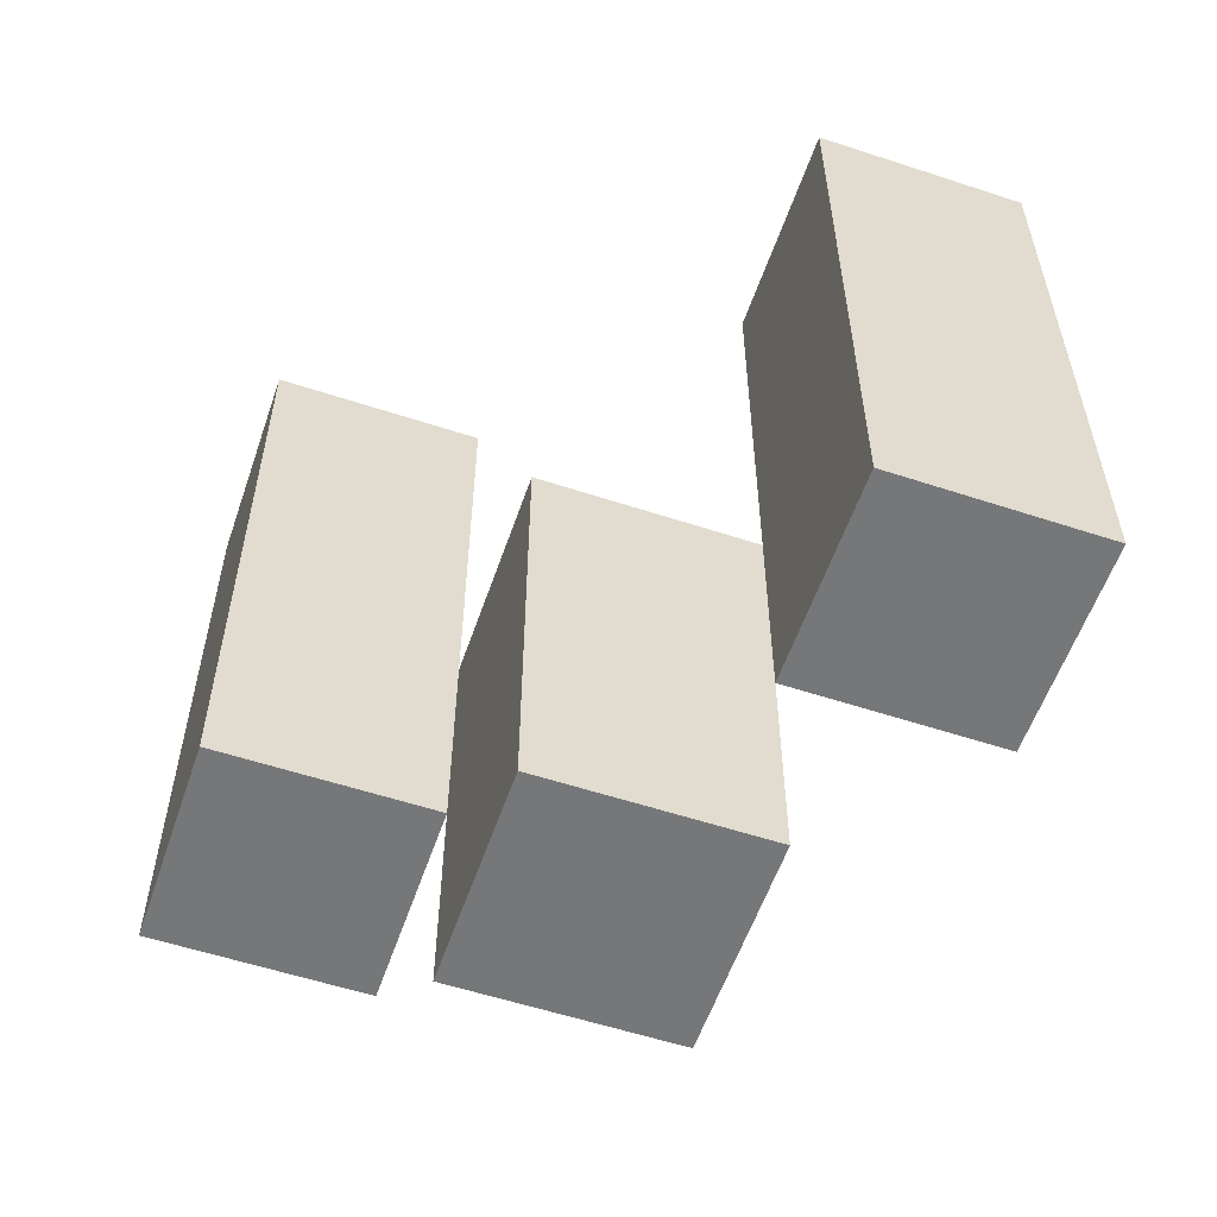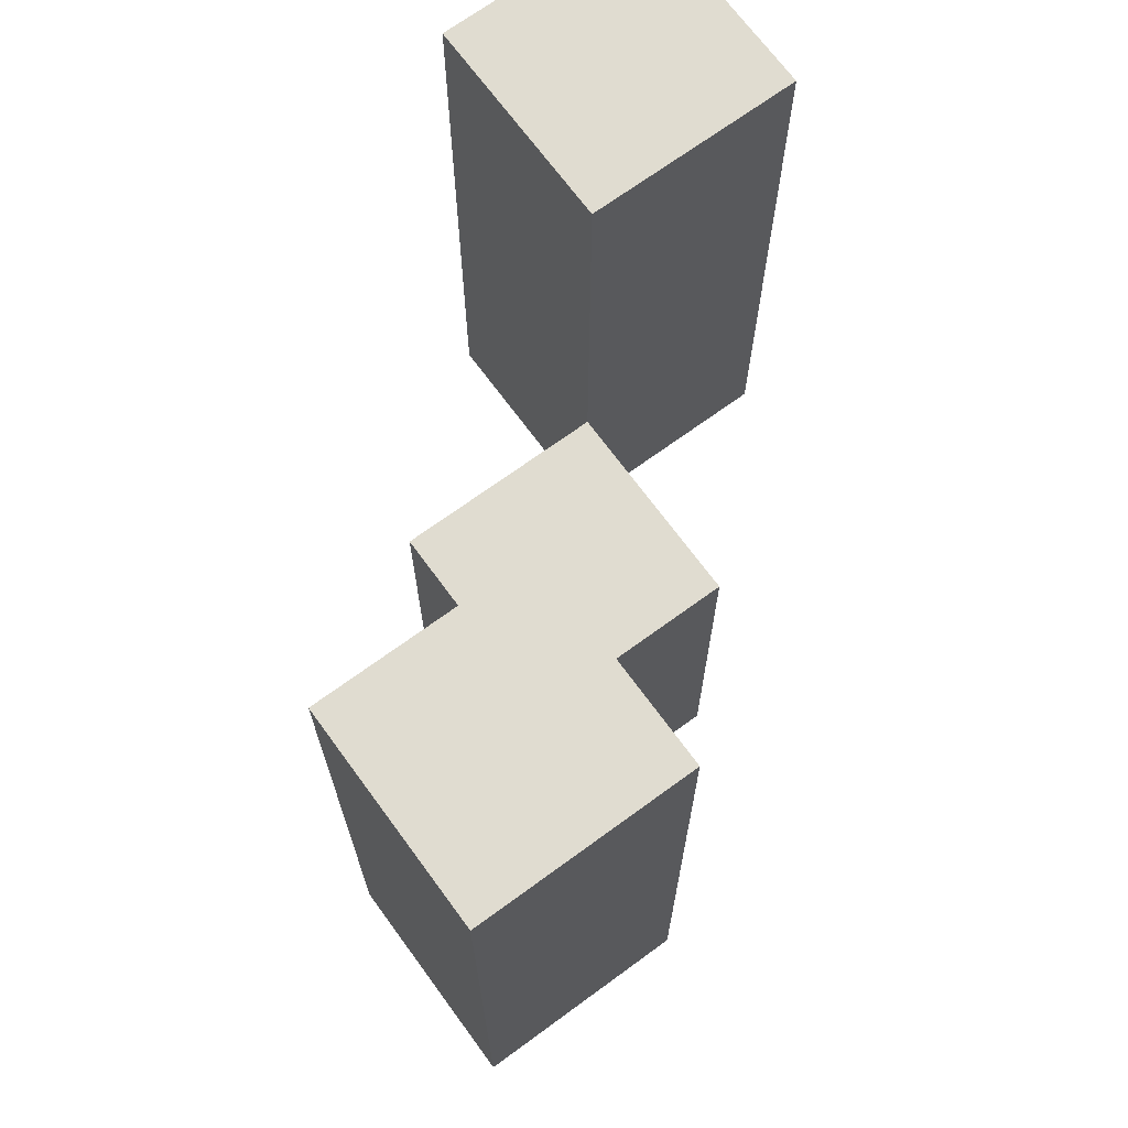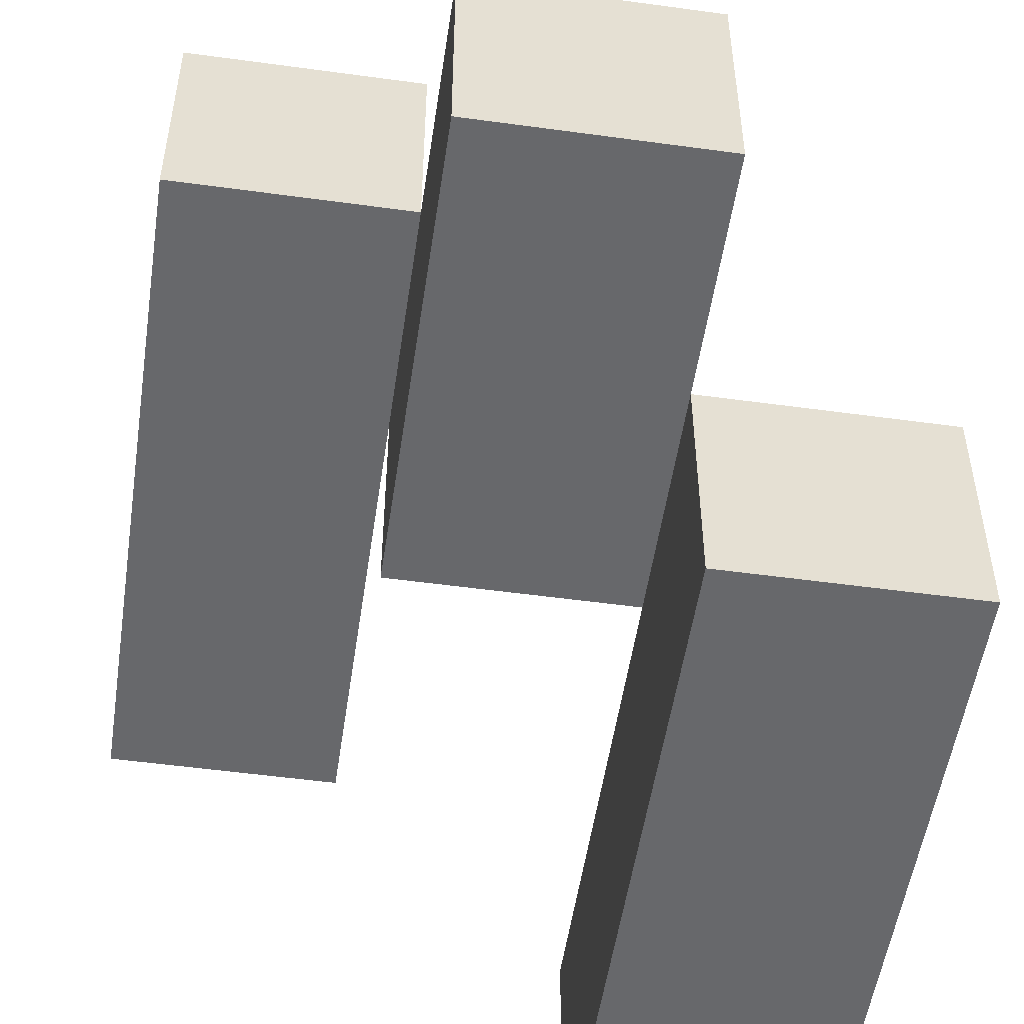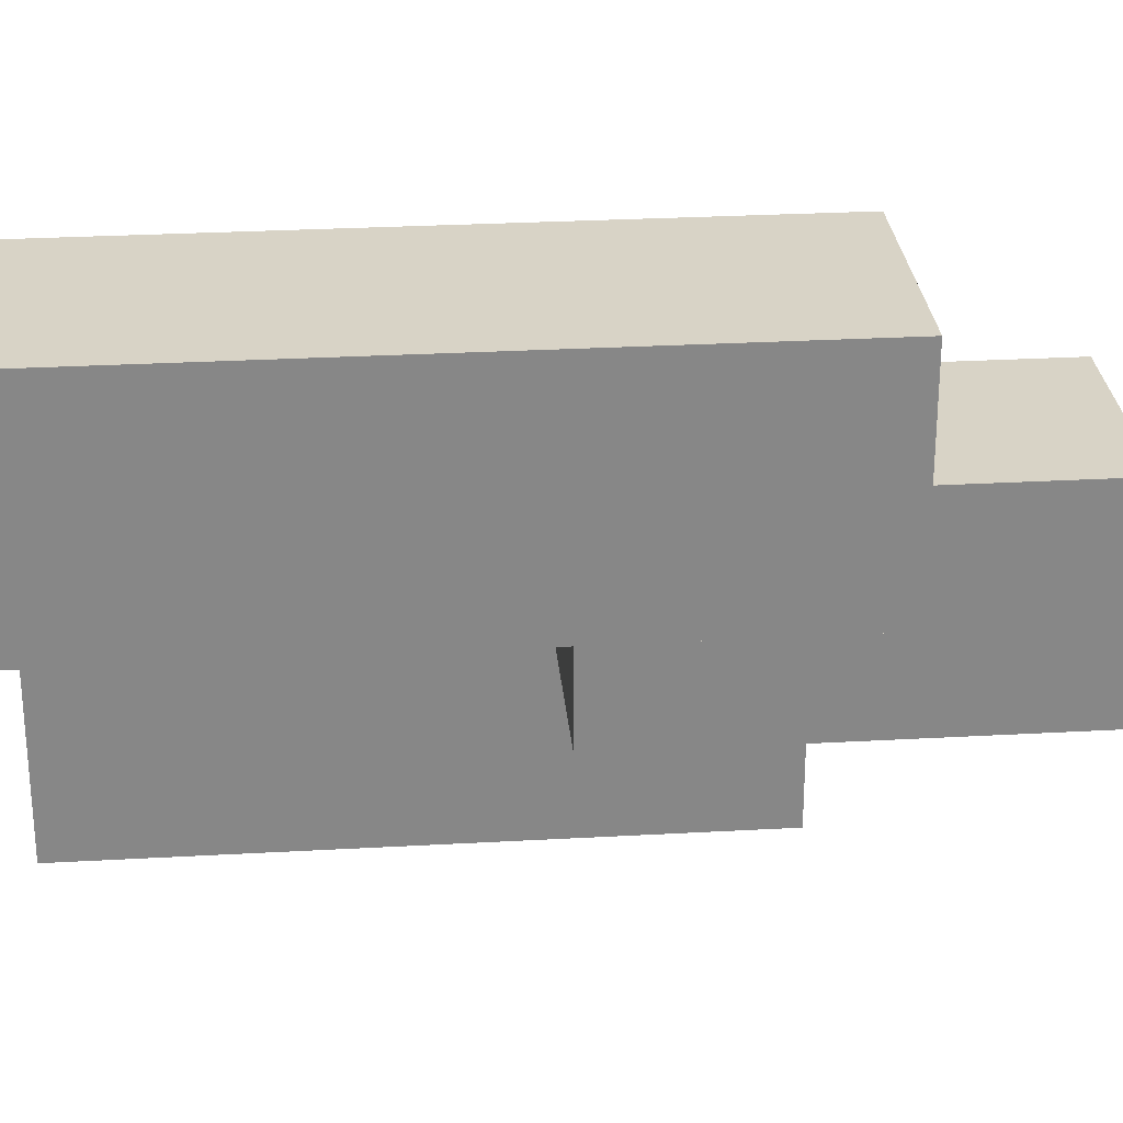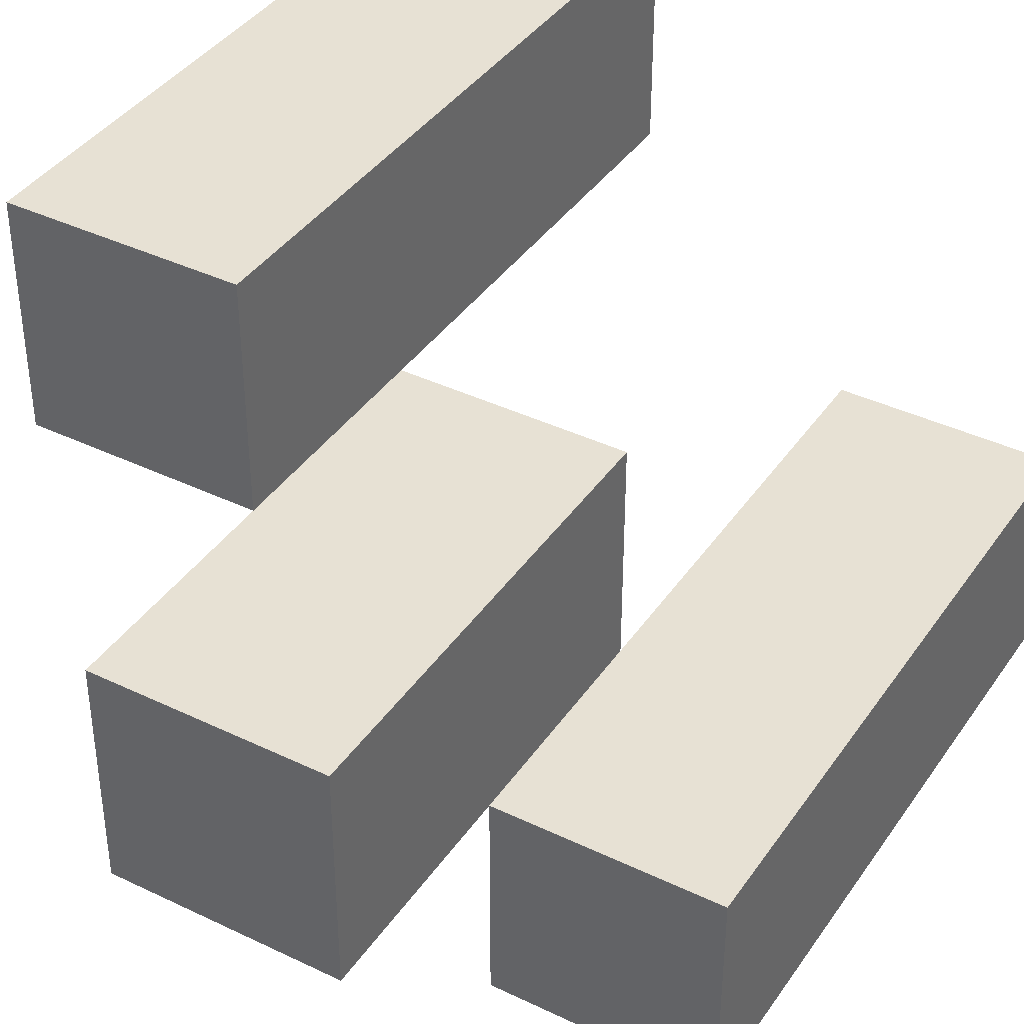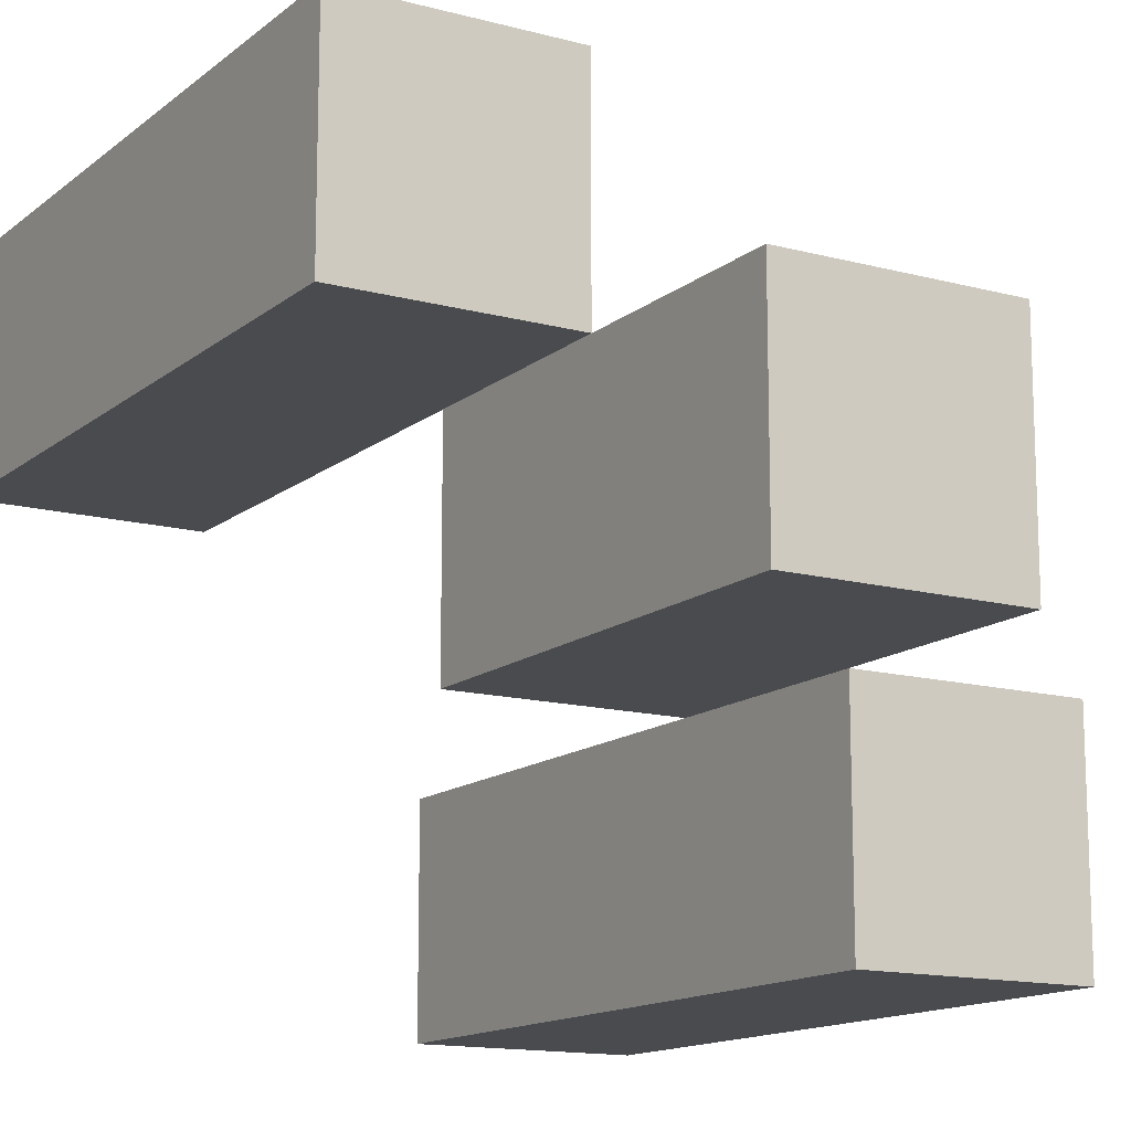
<metadata>
{"format":"obj","ext":"obj","renderer":"f3d","projection":"perspective","resolution":1024,"background":"white","views":[{"elev":-57.0,"azim":71.1,"up":"+Y"},{"elev":69.7,"azim":143.8,"up":"+Y"},{"elev":-52.5,"azim":-8.4,"up":"+Z"},{"elev":27.9,"azim":-94.9,"up":"+Z"},{"elev":39.4,"azim":30.9,"up":"+Z"},{"elev":-13.9,"azim":-30.9,"up":"+Z"}]}
</metadata>
<code>
o
v 29.7 1 16.3
v 29.7 1 16.2
v 29.7 1.3 16.3
v 29.7 1.3 16.2
v 29.8 0.9 16.2
v 29.8 0.9 16.1
v 29.8 1 16.2
v 29.8 1.1 16.2
v 29.8 1.1 16.1
v 29.9 1 16.1
v 29.9 1 16
v 29.9 1.1 16.1
v 29.9 1.3 16.1
v 29.9 1.3 16
v 29.8 1 16.3
v 29.8 1 16.2
v 29.8 1.1 16.2
v 29.8 1.3 16.3
v 29.8 1.3 16.2
v 29.9 0.9 16.2
v 29.9 0.9 16.1
v 29.9 1 16.1
v 29.9 1.1 16.2
v 29.9 1.1 16.1
v 30 1 16.1
v 30 1 16
v 30 1.3 16.1
v 30 1.3 16
v 29.7 1 16.3
v 29.7 1.3 16.3
v 29.8 1 16.3
v 29.8 1.3 16.3
v 29.8 0.9 16.2
v 29.8 1 16.2
v 29.8 1.1 16.2
v 29.9 0.9 16.2
v 29.9 1.1 16.2
v 29.9 1 16.1
v 29.9 1.1 16.1
v 29.9 1.3 16.1
v 30 1 16.1
v 30 1.3 16.1
v 29.7 1 16.2
v 29.7 1.3 16.2
v 29.8 1 16.2
v 29.8 1.1 16.2
v 29.8 1.3 16.2
v 29.8 0.9 16.1
v 29.8 1.1 16.1
v 29.9 0.9 16.1
v 29.9 1 16.1
v 29.9 1.1 16.1
v 29.9 1 16
v 29.9 1.3 16
v 30 1 16
v 30 1.3 16
v 29.8 0.9 16.2
v 29.9 0.9 16.2
v 29.8 0.9 16.1
v 29.9 0.9 16.1
v 29.7 1 16.3
v 29.8 1 16.3
v 29.7 1 16.2
v 29.8 1 16.2
v 29.9 1 16.1
v 30 1 16.1
v 29.9 1 16
v 30 1 16
v 29.8 1.1 16.2
v 29.9 1.1 16.2
v 29.8 1.1 16.1
v 29.9 1.1 16.1
v 29.7 1.3 16.3
v 29.8 1.3 16.3
v 29.7 1.3 16.2
v 29.8 1.3 16.2
v 29.9 1.3 16.1
v 30 1.3 16.1
v 29.9 1.3 16
v 30 1.3 16
f 3 2 1
f 4 2 3
f 7 6 5
f 8 6 7
f 9 6 8
f 12 11 10
f 13 11 12
f 14 11 13
f 15 16 17
f 15 17 18
f 18 17 19
f 20 21 22
f 20 22 23
f 23 22 24
f 25 26 27
f 27 26 28
f 31 30 29
f 32 30 31
f 36 34 33
f 36 35 34
f 37 35 36
f 41 39 38
f 41 40 39
f 42 40 41
f 43 44 45
f 45 44 46
f 46 44 47
f 48 49 50
f 50 49 51
f 51 49 52
f 53 54 55
f 55 54 56
f 59 58 57
f 60 58 59
f 63 62 61
f 64 62 63
f 67 66 65
f 68 66 67
f 69 70 71
f 71 70 72
f 73 74 75
f 75 74 76
f 77 78 79
f 79 78 80

</code>
